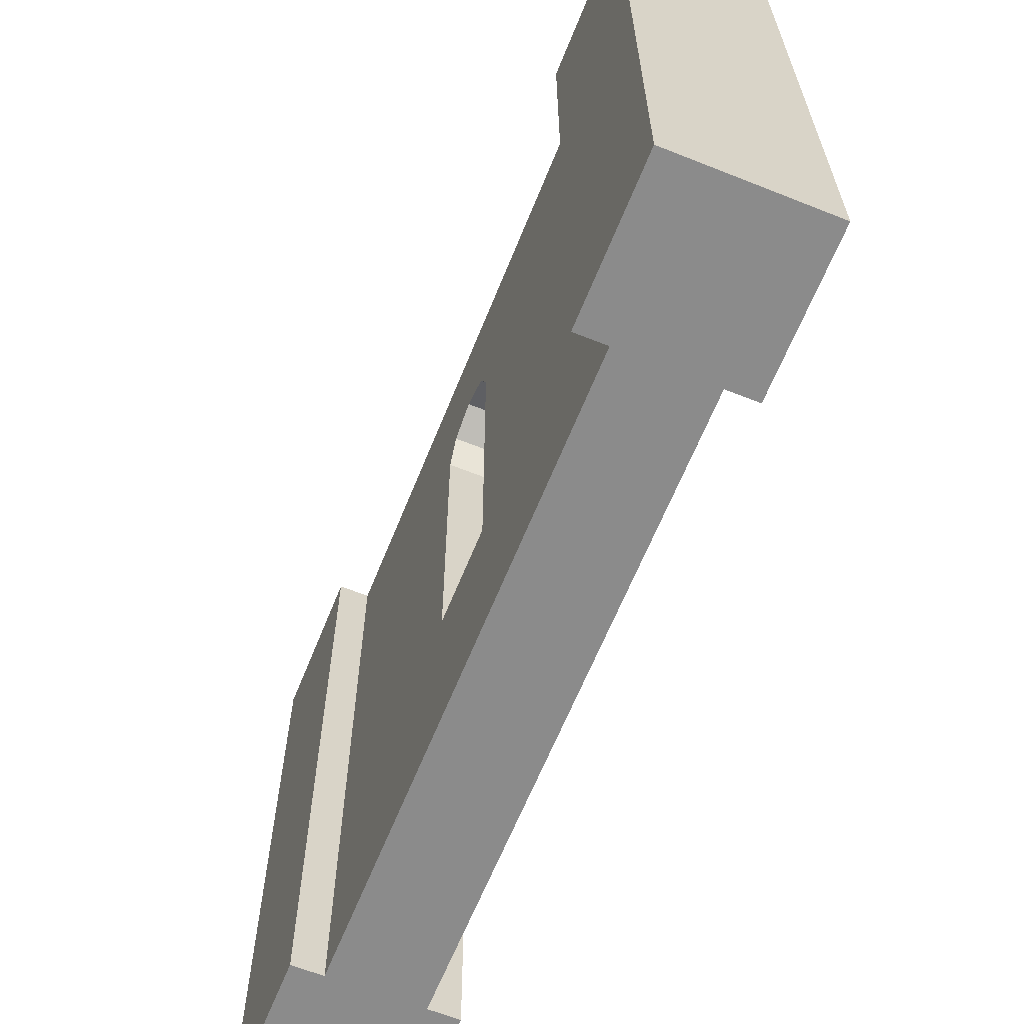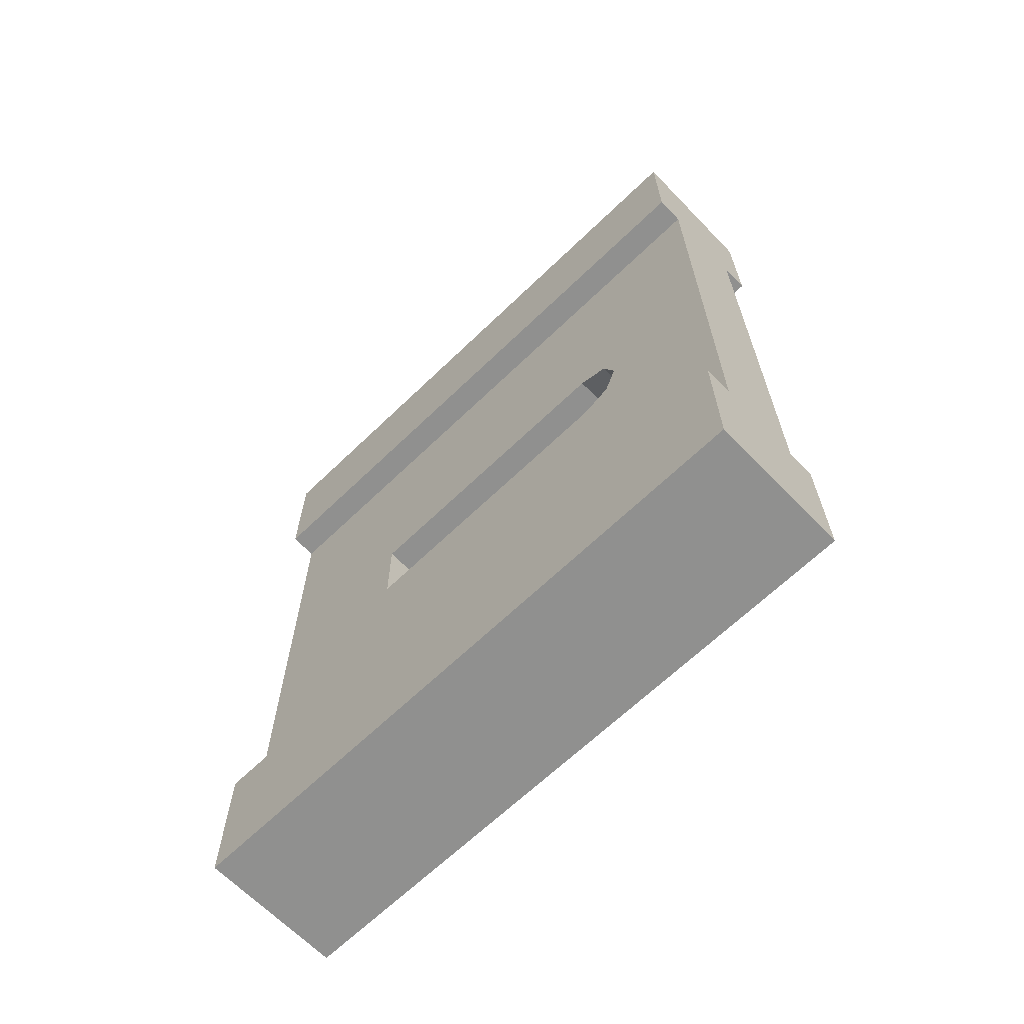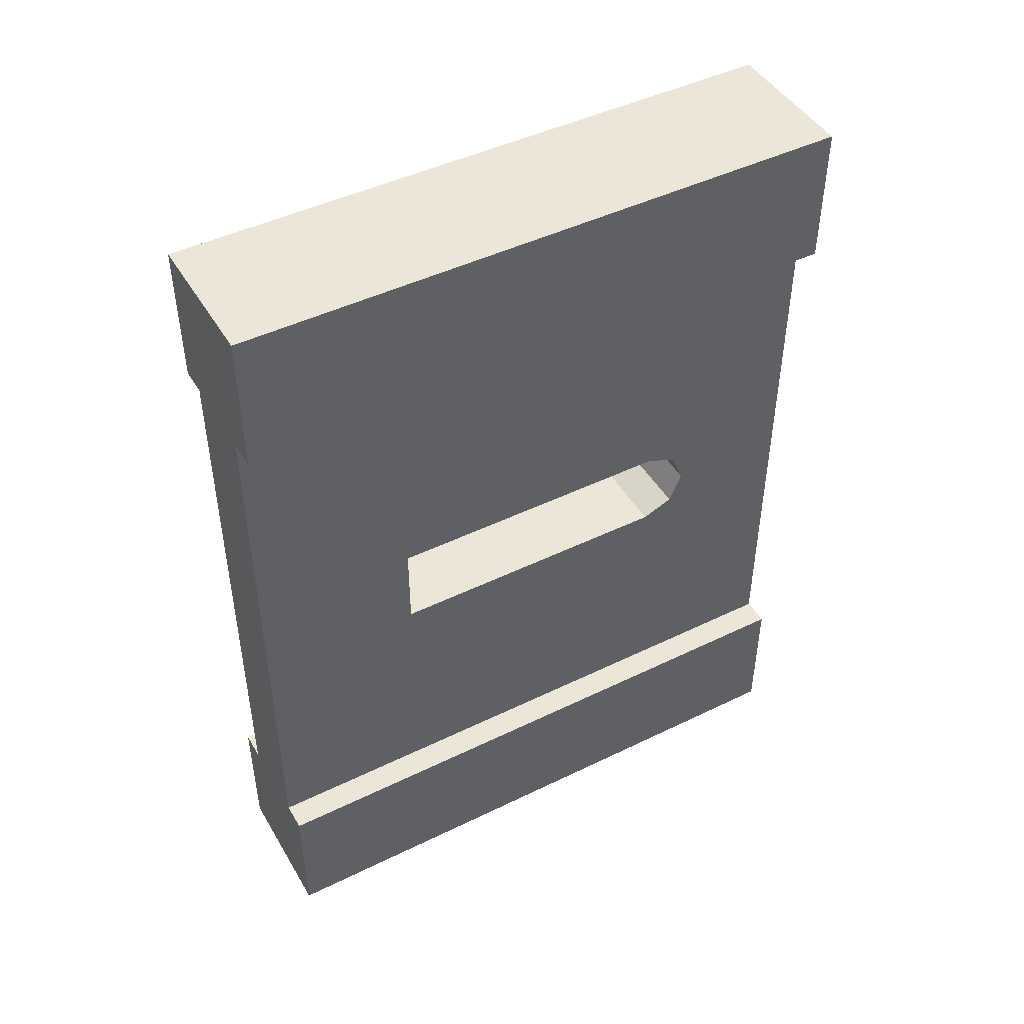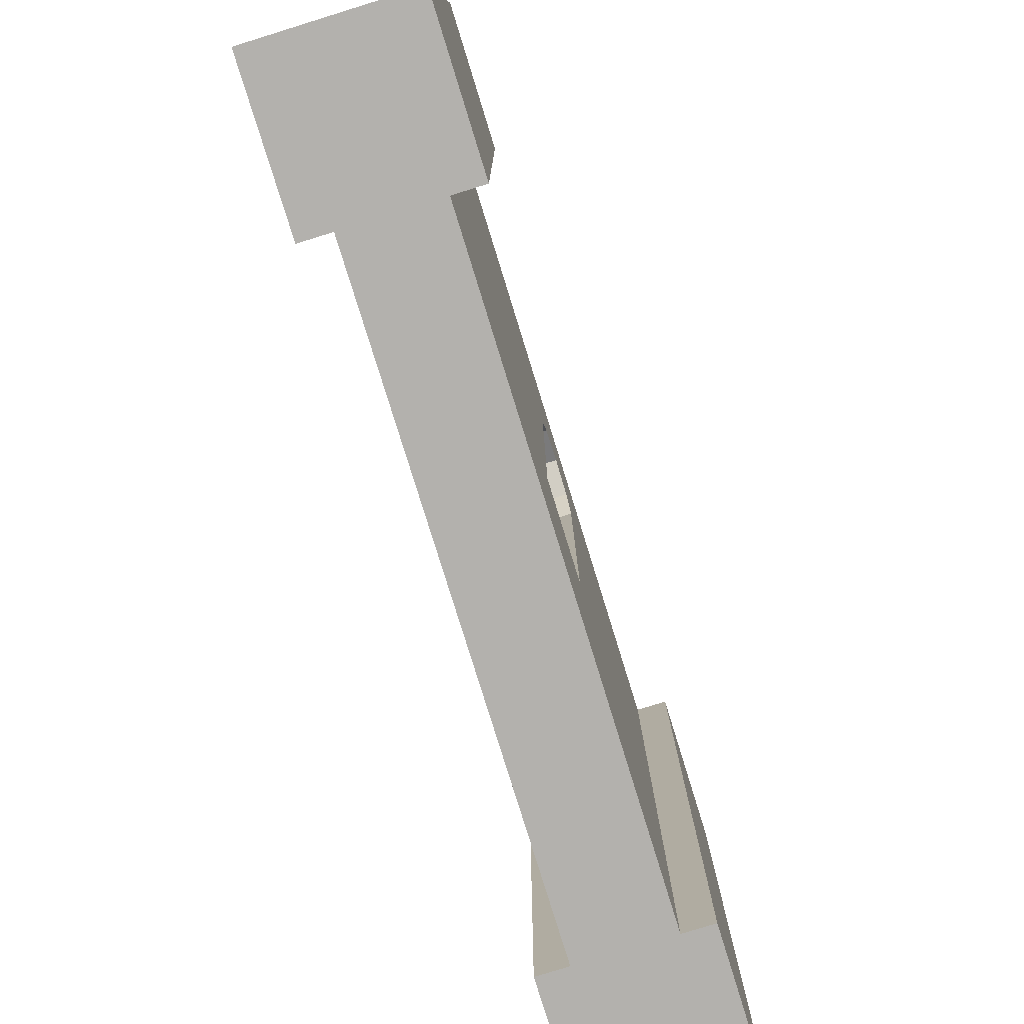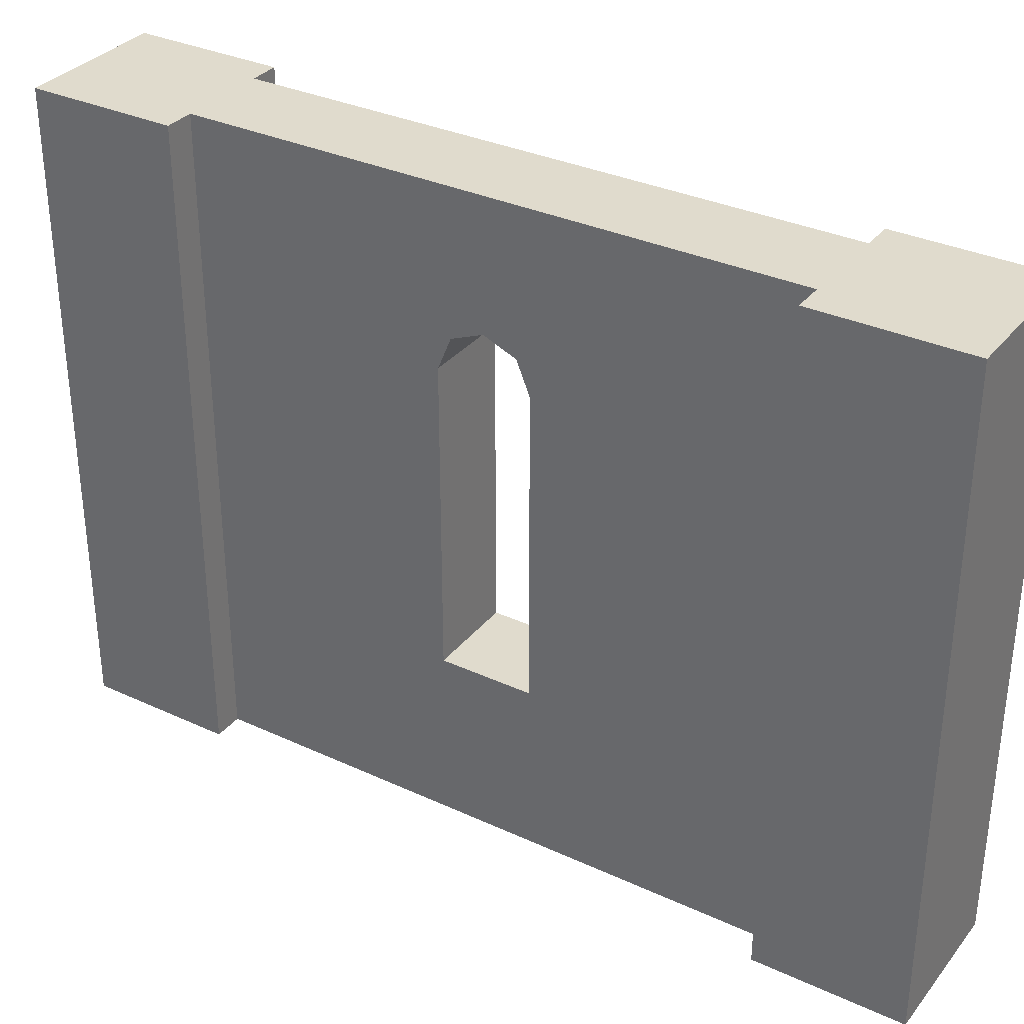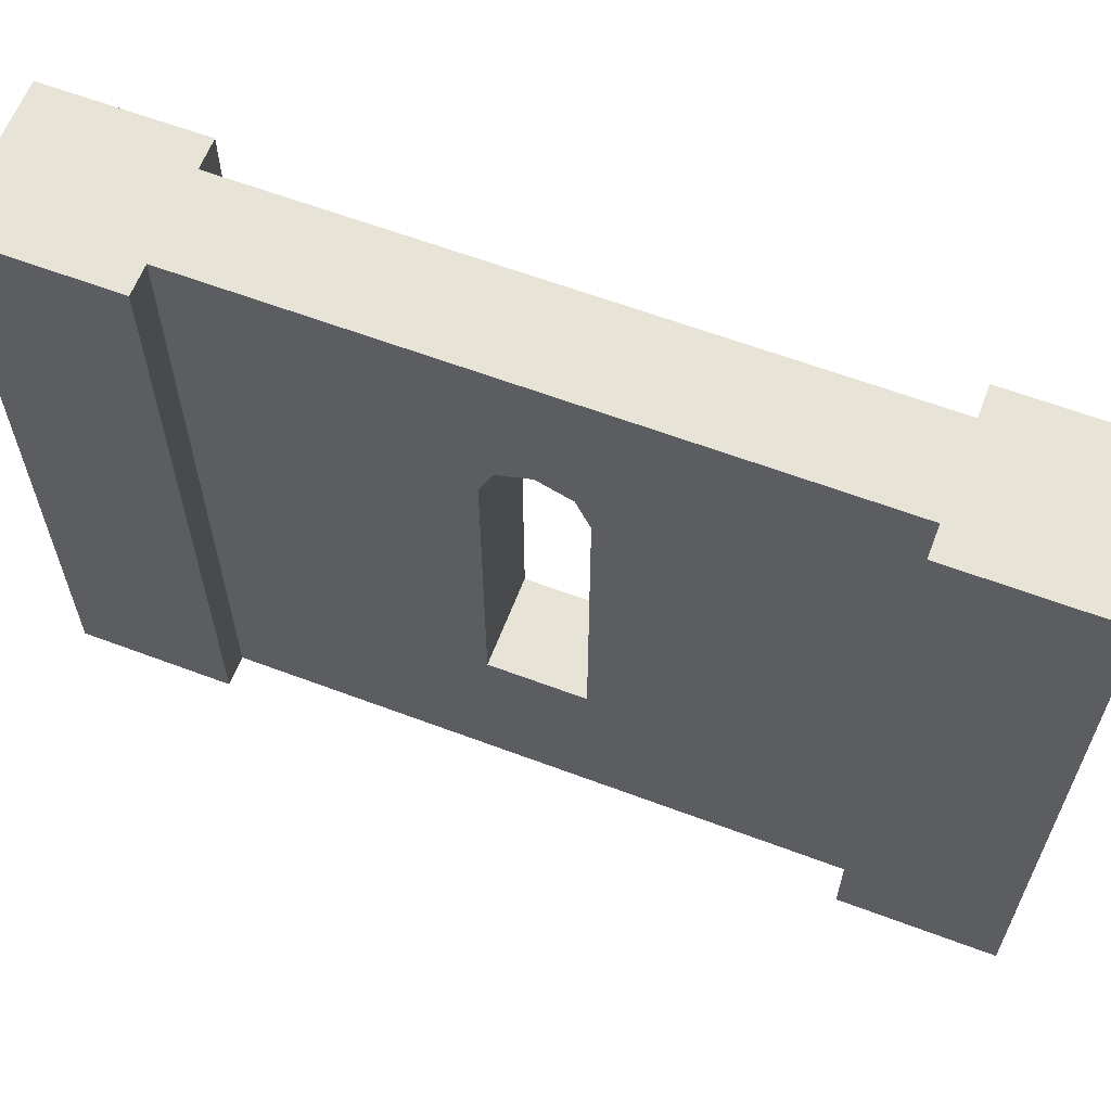
<metadata>
{"format":"obj","ext":"obj","renderer":"f3d","projection":"perspective","resolution":1024,"background":"white","views":[{"elev":-63.8,"azim":-21.9,"up":"+Y"},{"elev":-65.6,"azim":134.1,"up":"+Z"},{"elev":46.1,"azim":60.8,"up":"+Z"},{"elev":-79.3,"azim":17.2,"up":"+Y"},{"elev":33.2,"azim":122.4,"up":"+Y"},{"elev":62.2,"azim":110.9,"up":"+Y"}]}
</metadata>
<code>
g Mesh1 Grey_Window_Narrow Model
v 0.5 2.2 -0
v 0.5 2.2 -0.5
v 0.4 2.2 -0.5
v 0.1 2.2 -0.5
v 0 2.2 -0.5
v 0 2.2 -0
f 1 2 3 4 5 6
v 0.5 0 -0
v 0.5 0 -0.5
f 7 8 2 1
v 0 0 -0.5
v 0.1 0 -0.5
v 0.4 0 -0.5
v 0 0 -0
f 9 10 11 8 7 12
f 9 5 4 10
f 6 5 9 12
f 12 7 1 6
v 0.1 1.727 -1.391
f 4 13 10
v 0.1 2.2 -2.5
f 13 4 14
v 0.4 2.2 -2.5
f 15 14 4 3
v 0 2.2 -3
v 0 2.2 -2.5
v 0.5 2.2 -2.5
v 0.5 2.2 -3
f 16 17 14 15 18 19
v 0 0 -3
v 0 0 -2.5
f 20 21 17 16
v 0.5 0 -2.5
v 0.4 0 -2.5
v 0.1 0 -2.5
v 0.5 0 -3
f 22 23 24 21 20 25
f 22 18 15 23
f 19 18 22 25
f 25 20 16 19
v 0.4 1.618 -1.654
f 15 26 23
v 0.4 1.727 -1.609
f 15 27 26
v 0.4 1.772 -1.5
f 15 28 27
v 0.4 1.727 -1.391
f 15 29 28
f 3 29 15
v 0.4 1.618 -1.346
f 29 3 30
v 0.4 0.5822 -1.346
f 30 3 31
f 11 31 3
f 31 11 23
f 10 24 23 11
v 0.1 0.5822 -1.346
f 10 32 24
v 0.1 1.618 -1.346
f 32 10 33
f 10 13 33
f 29 30 33 13
f 30 31 32 33
v 0.4 0.5822 -1.654
v 0.1 0.5822 -1.654
f 31 34 35 32
f 31 23 34
f 34 23 26
v 0.1 1.618 -1.654
f 34 26 36 35
v 0.1 1.727 -1.609
f 26 27 37 36
v 0.1 1.772 -1.5
f 27 28 38 37
f 28 29 13 38
f 13 14 38
f 38 14 37
f 37 14 36
f 36 14 35
f 24 35 14
f 24 32 35
f 17 21 24 14
f 2 8 11 3

</code>
